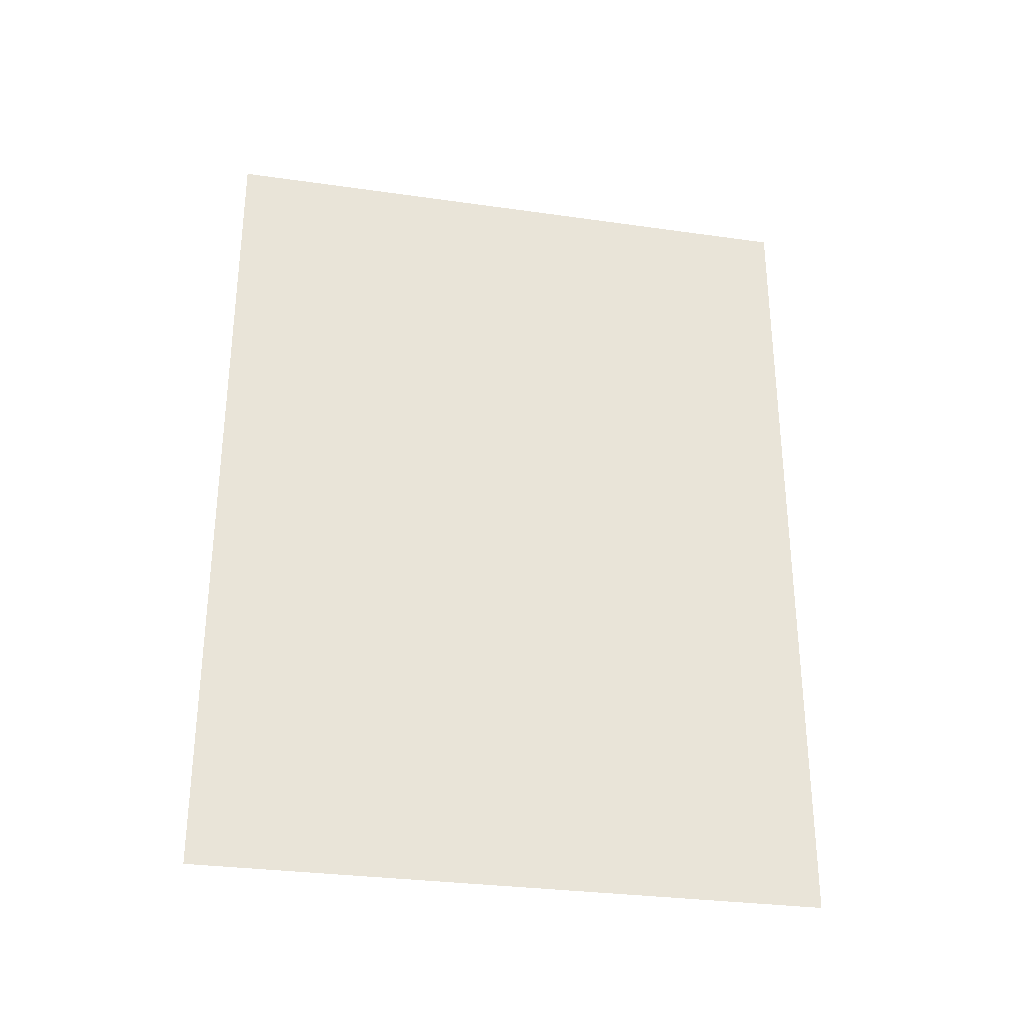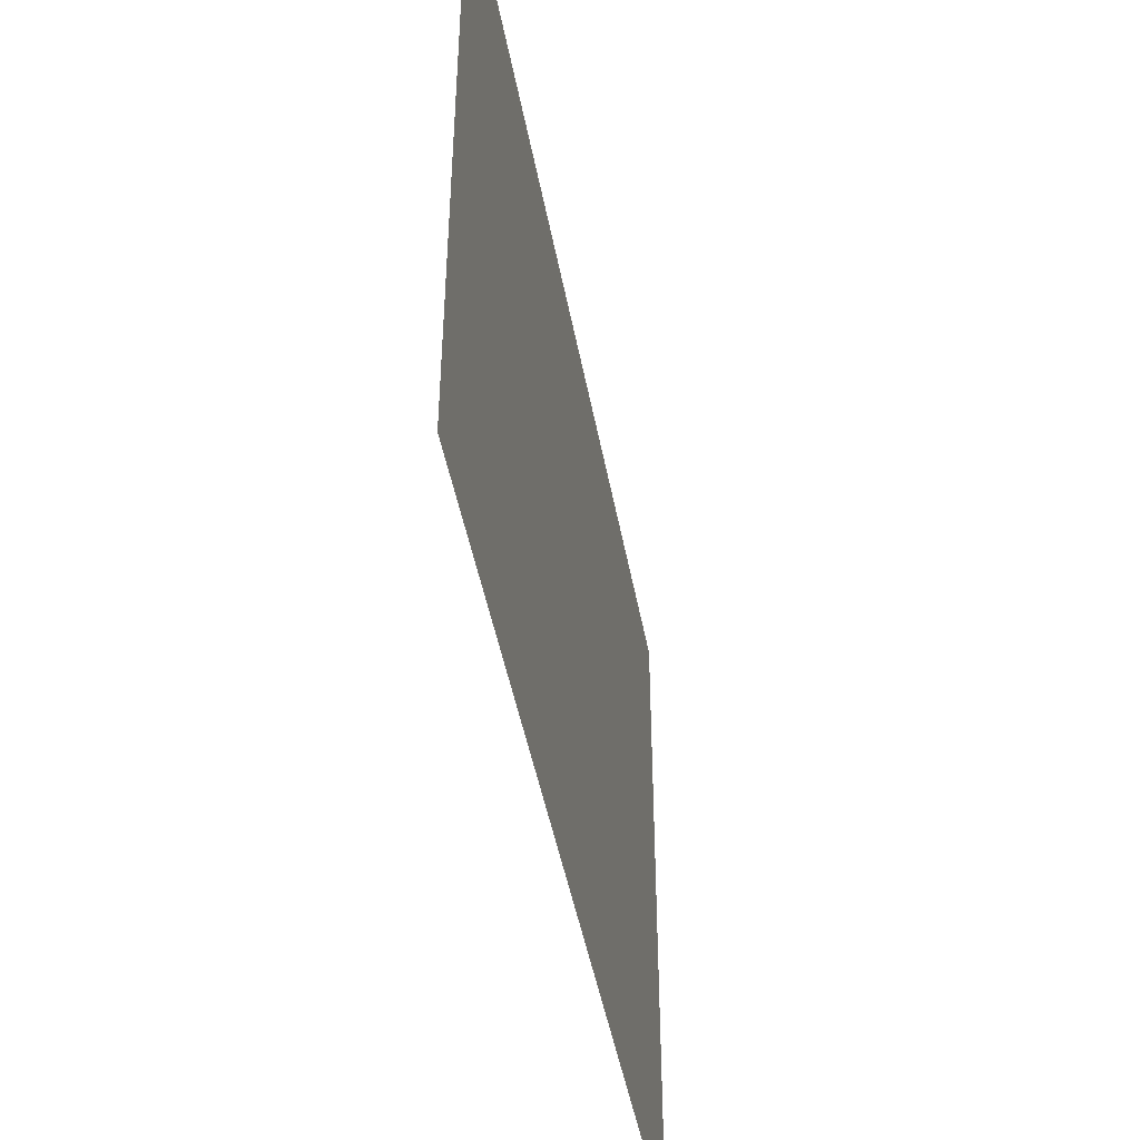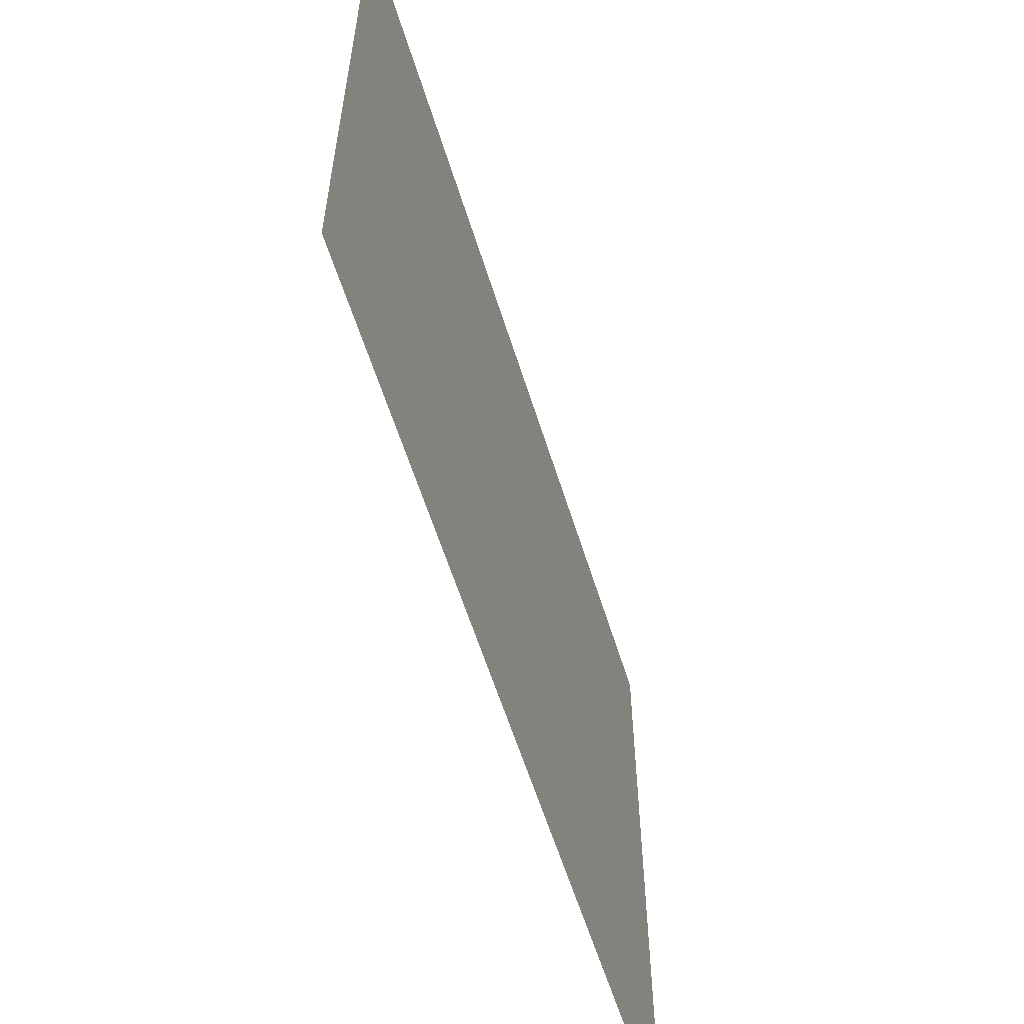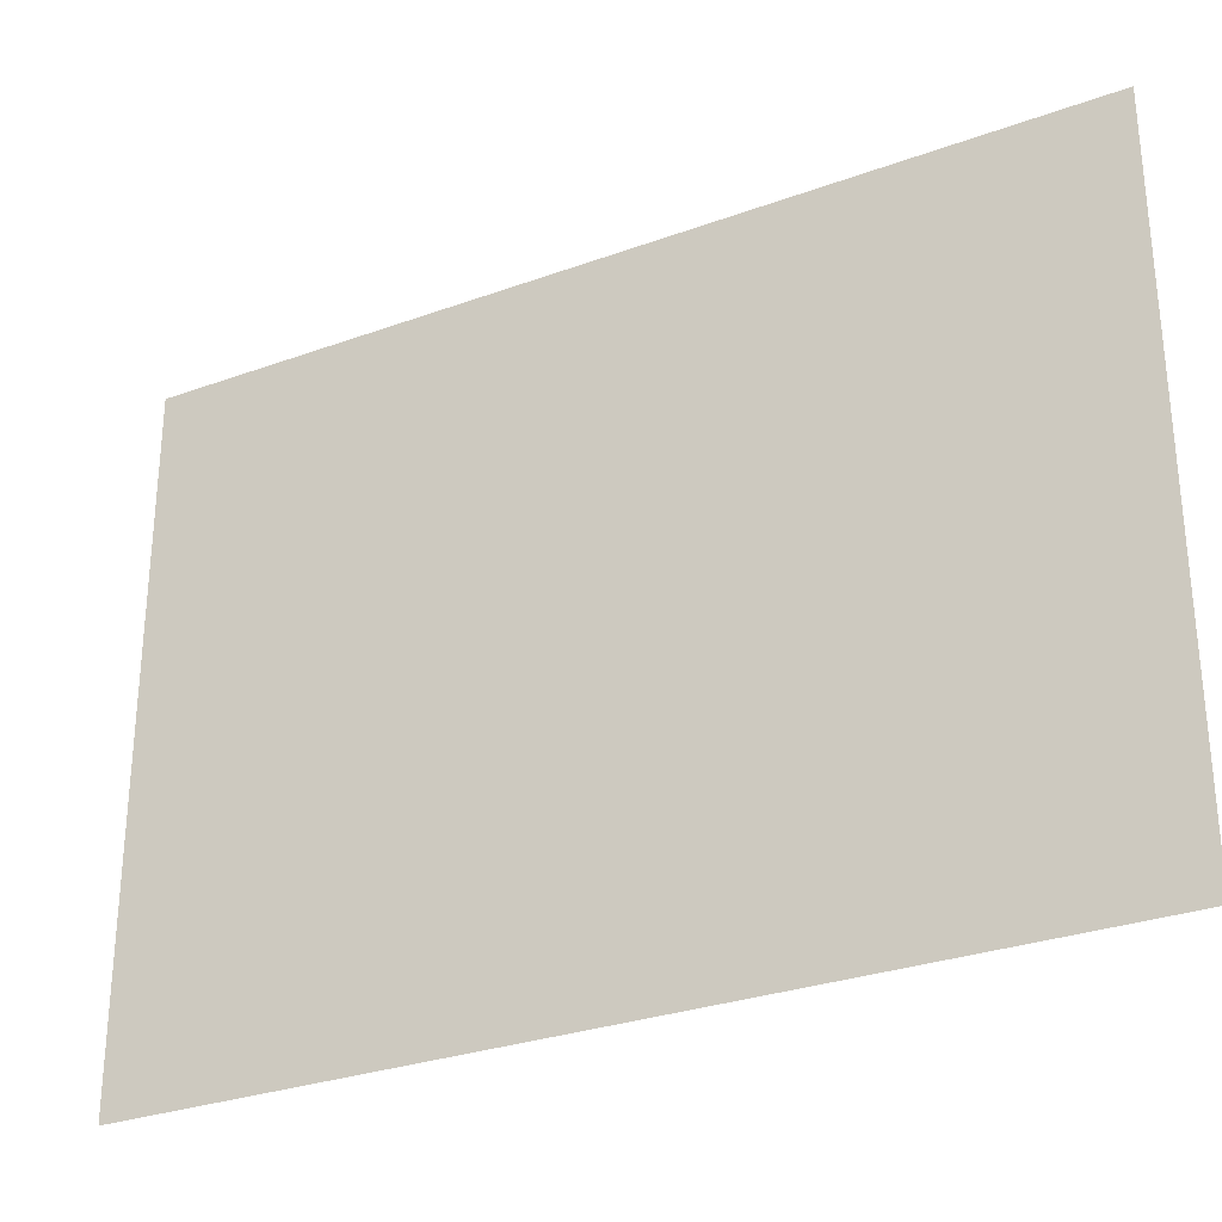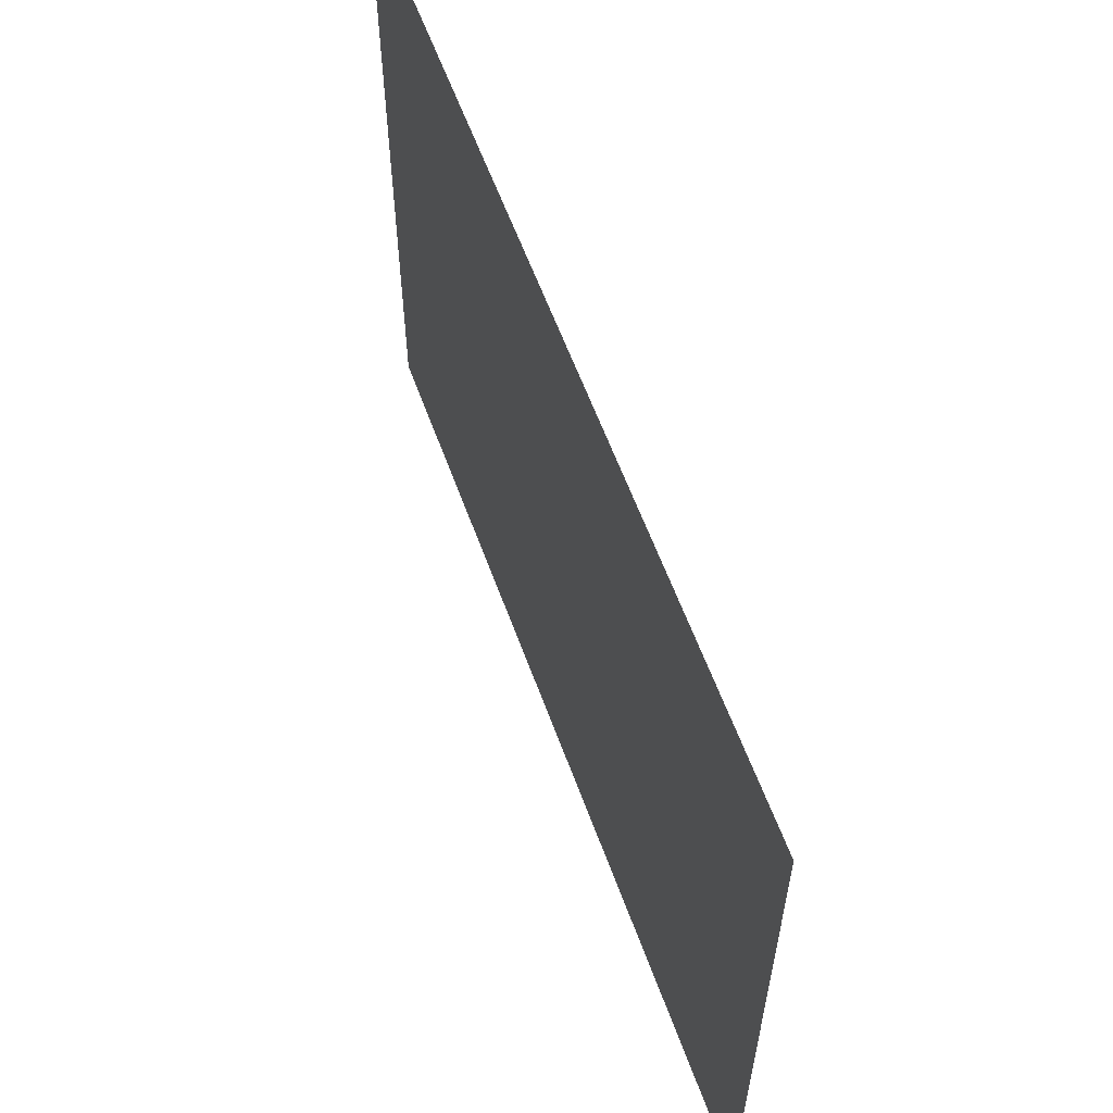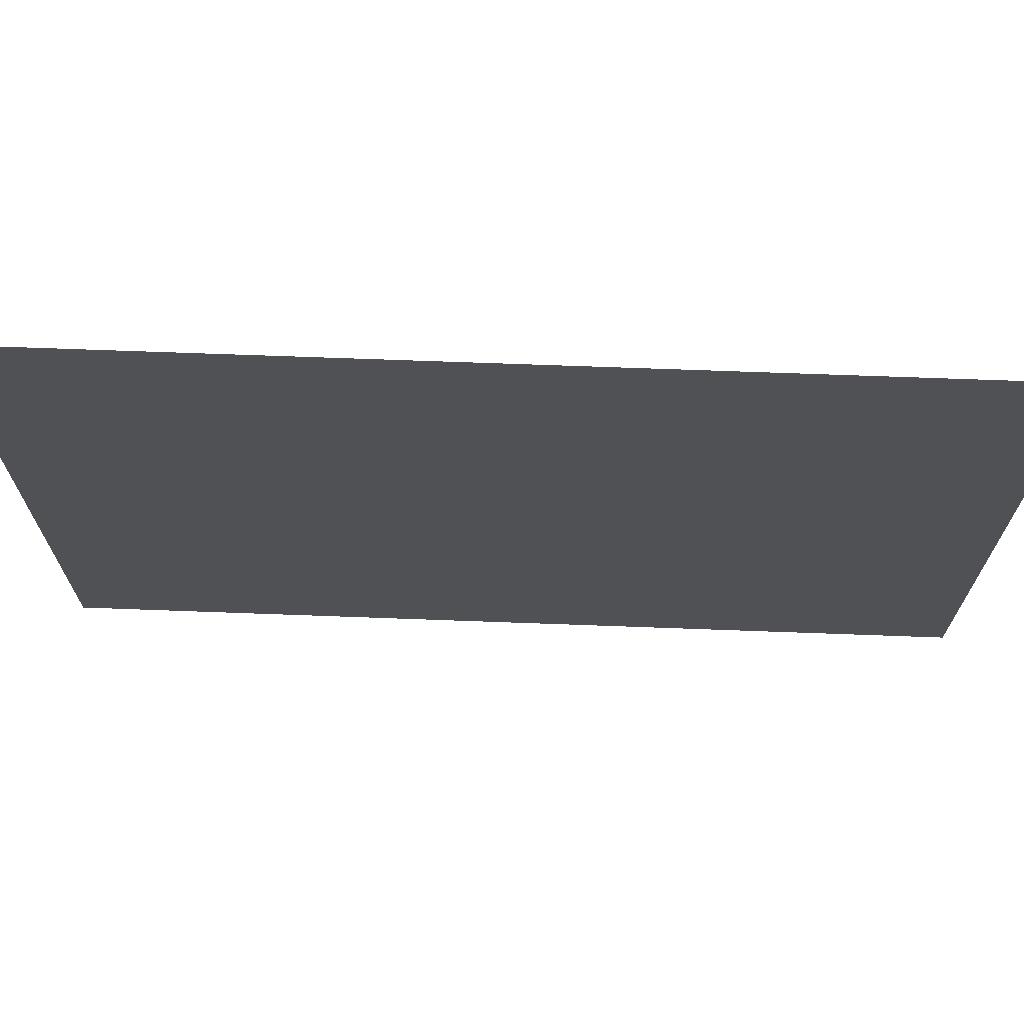
<metadata>
{"format":"obj","ext":"obj","renderer":"f3d","projection":"perspective","resolution":1024,"background":"white","views":[{"elev":-30.6,"azim":-101.6,"up":"+Z"},{"elev":-46.0,"azim":-169.6,"up":"+Y"},{"elev":-59.0,"azim":-162.8,"up":"+Y"},{"elev":-29.4,"azim":118.3,"up":"+Y"},{"elev":59.8,"azim":-19.9,"up":"+Y"},{"elev":69.9,"azim":92.1,"up":"+Y"}]}
</metadata>
<code>
v 40.72 40.85 103.1
v 40.72 40.85 115.2
v 40.72 49.89 103.1
v 40.72 49.89 115.2
o Plane.4
f 2 4 3 1

</code>
